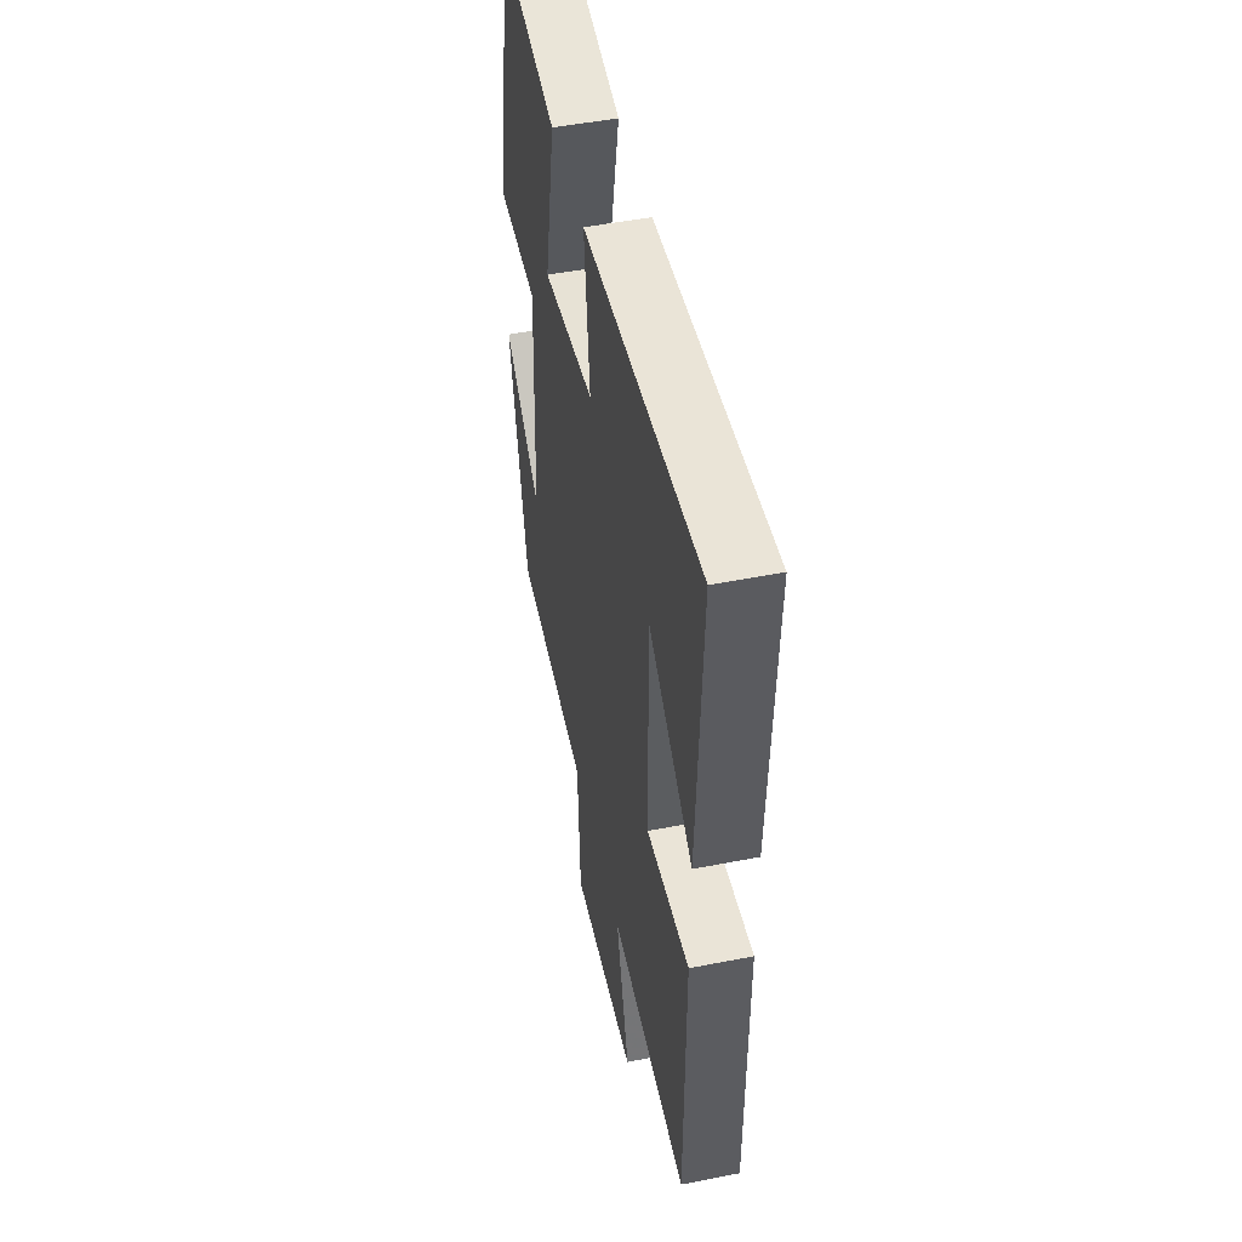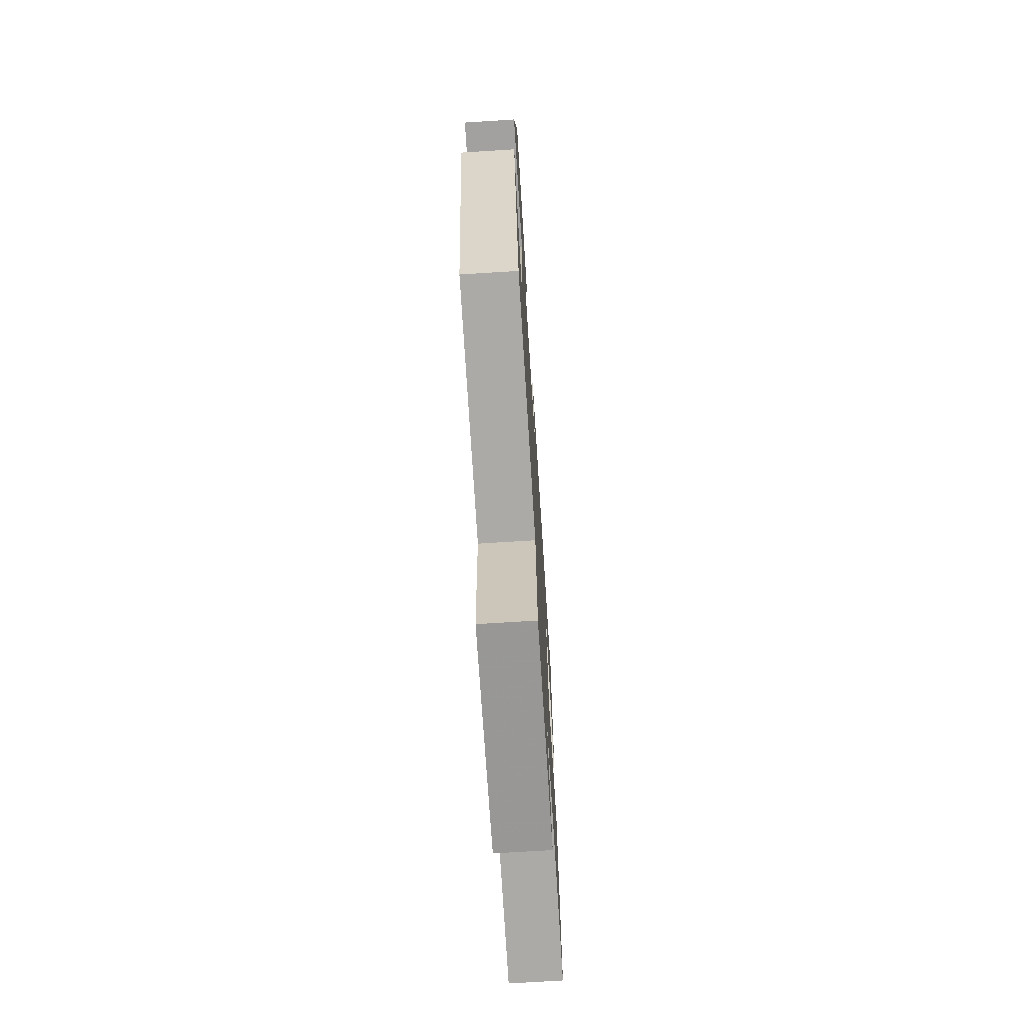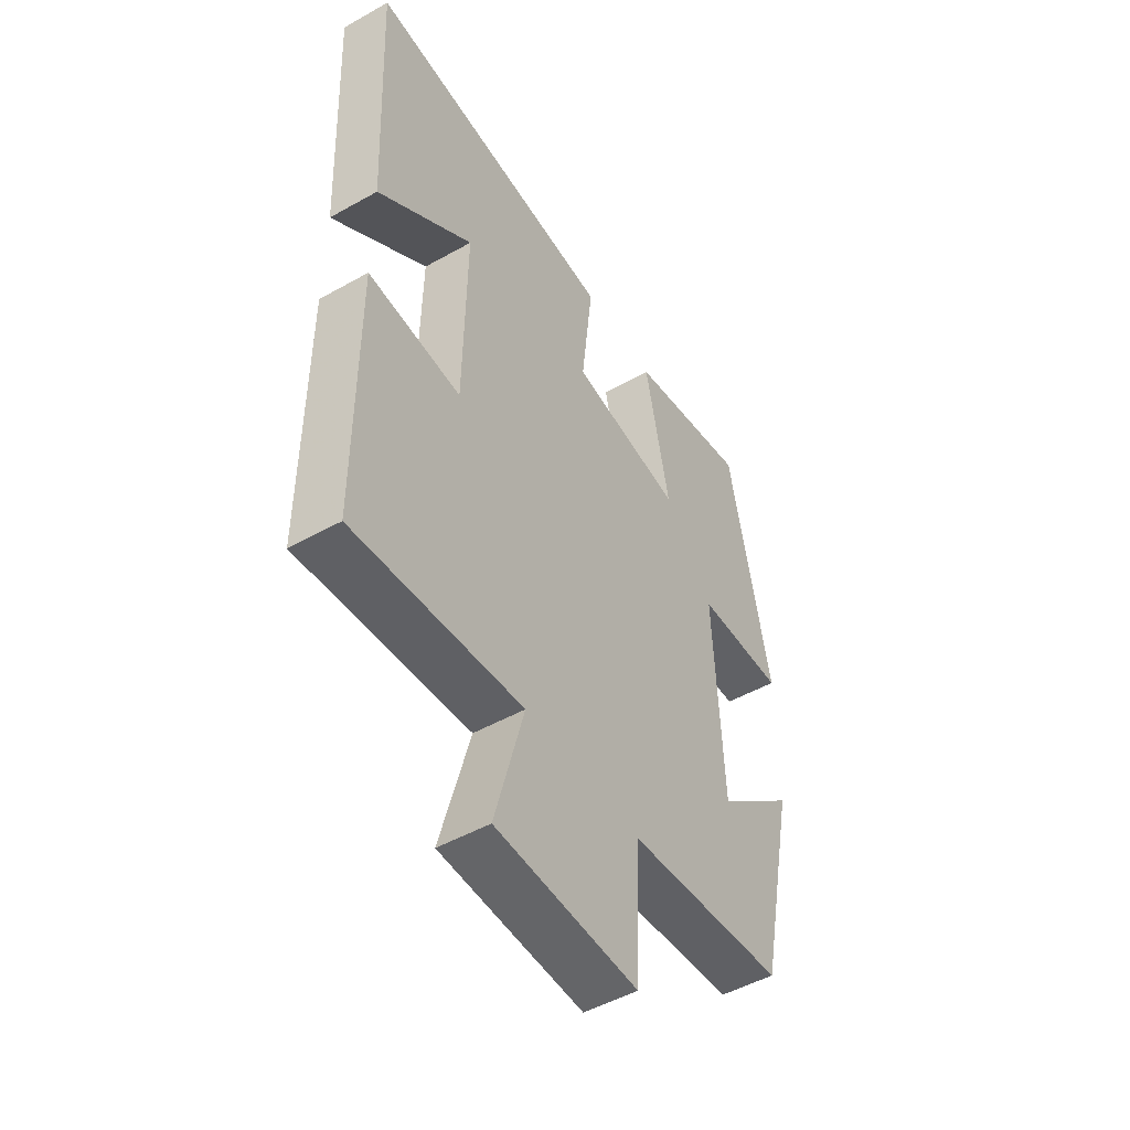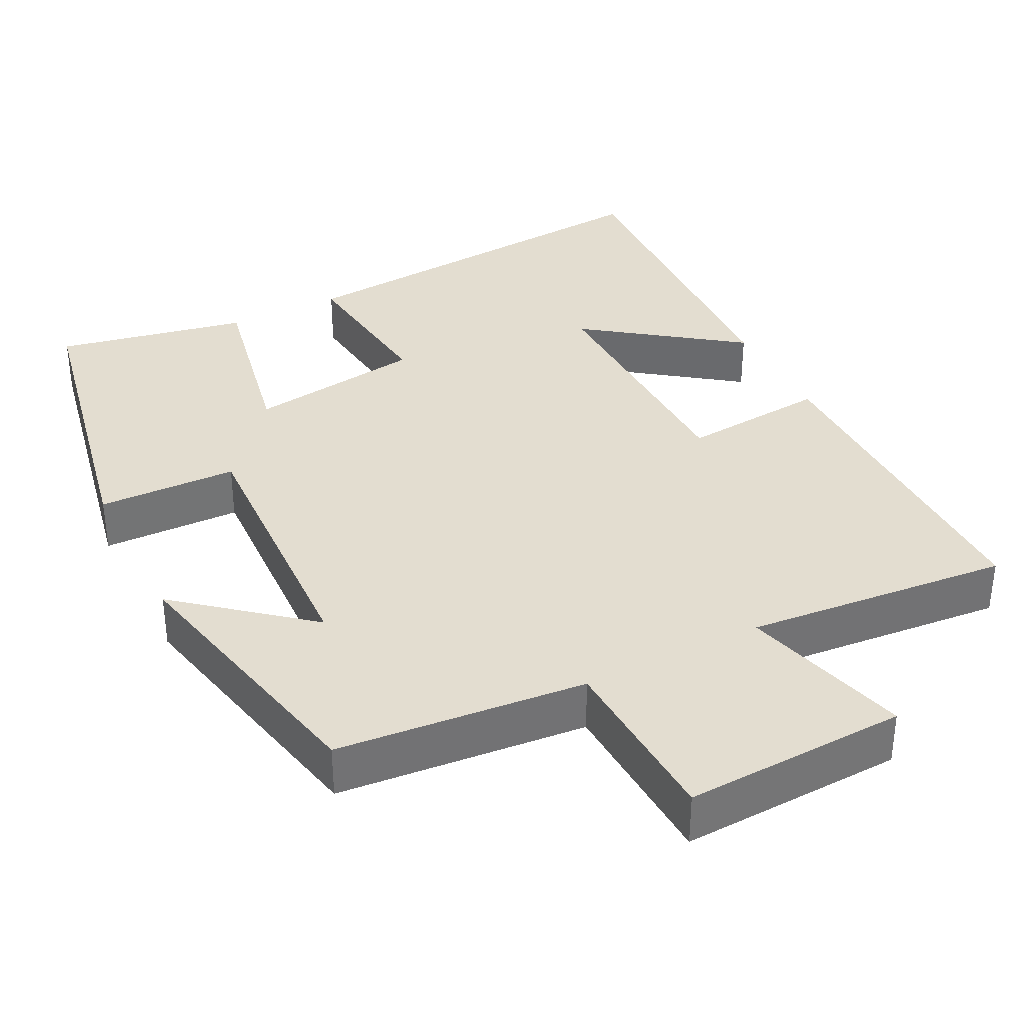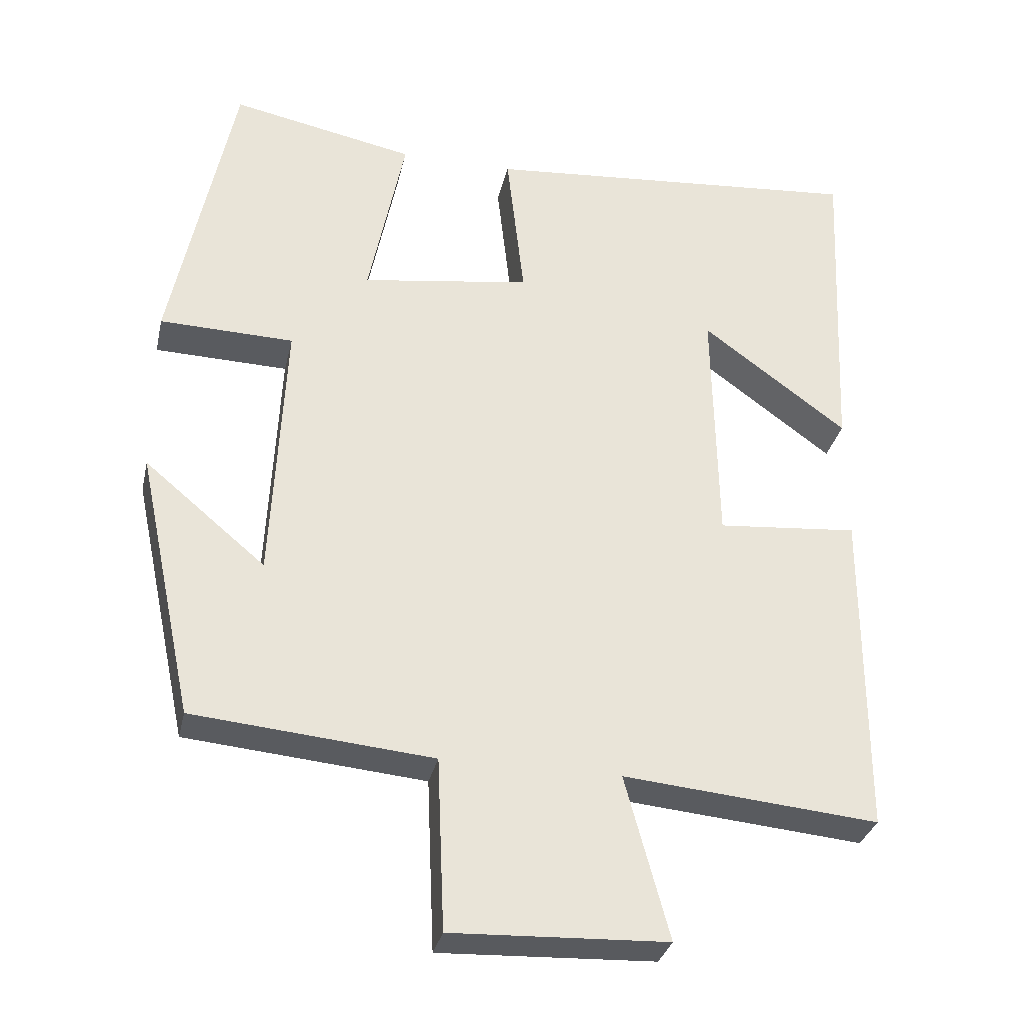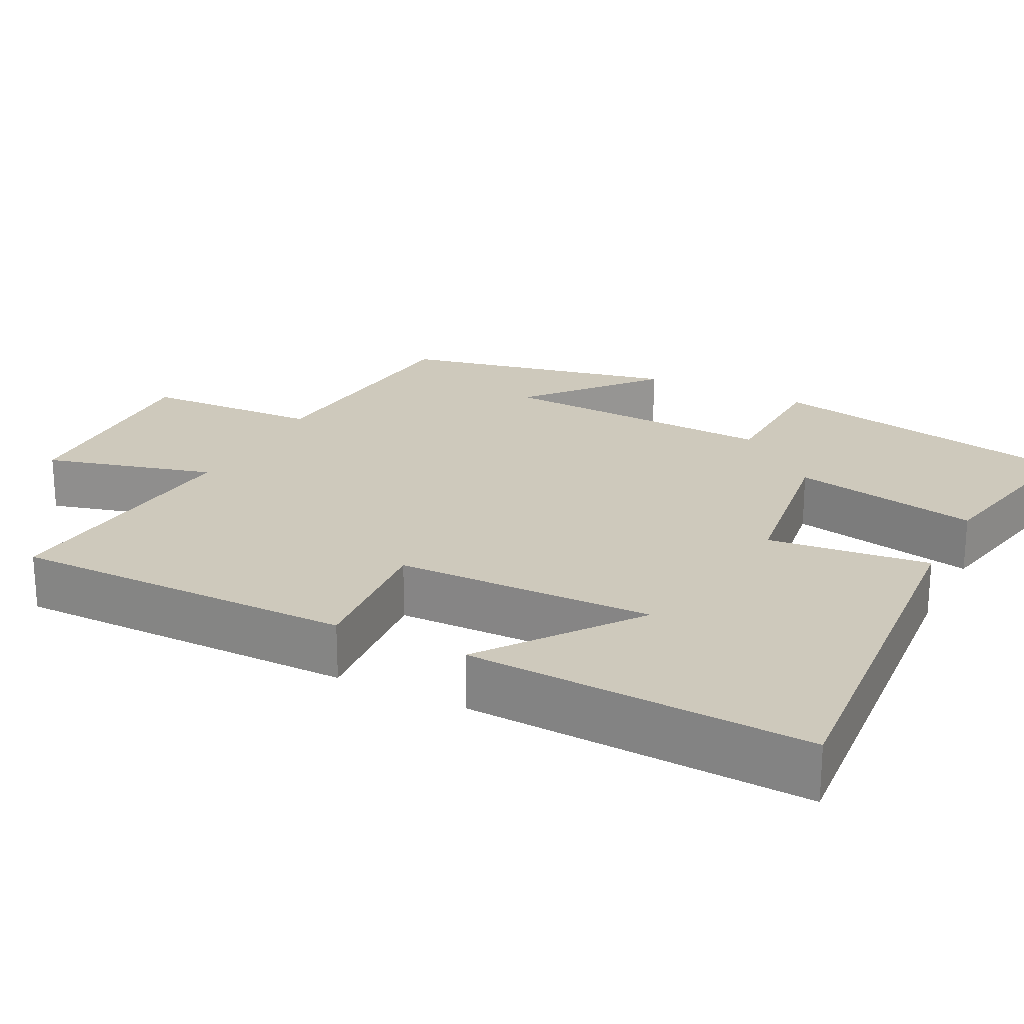
<metadata>
{"format":"obj","ext":"obj","renderer":"f3d","projection":"perspective","resolution":1024,"background":"white","views":[{"elev":49.3,"azim":-102.3,"up":"+Z"},{"elev":-70.7,"azim":93.6,"up":"+Z"},{"elev":-49.6,"azim":-58.2,"up":"+Z"},{"elev":35.6,"azim":153.0,"up":"+Y"},{"elev":-31.8,"azim":167.6,"up":"+Z"},{"elev":22.4,"azim":-63.0,"up":"+Y"}]}
</metadata>
<code>
v -0.521 0.07 0.544
v 0.004 0.07 0.5
v -0.02 0.07 0.287
v 0.212 0.07 0.253
v 0.162 0.07 0.5
v 0.415 0.07 0.551
v 0.5 0.07 0.133
v 0.316 0.07 0.128
v 0.334 0.07 -0.242
v 0.5 0.07 -0.103
v 0.422 0.07 -0.47
v 0.094 0.07 -0.5
v 0.084 0.07 -0.735
v -0.21 0.07 -0.723
v -0.15 0.07 -0.5
v -0.499 0.07 -0.532
v -0.5 0.07 -0.079
v -0.307 0.07 -0.096
v -0.301 0.07 0.244
v -0.5 0.07 0.097
v -0.521 0 0.544
v 0.004 0 0.5
v -0.02 0 0.287
v 0.212 0 0.253
v 0.162 0 0.5
v 0.415 0 0.551
v 0.5 0 0.133
v 0.316 0 0.128
v 0.334 0 -0.242
v 0.5 0 -0.103
v 0.422 0 -0.47
v 0.094 0 -0.5
v 0.084 0 -0.735
v -0.21 0 -0.723
v -0.15 0 -0.5
v -0.499 0 -0.532
v -0.5 0 -0.079
v -0.307 0 -0.096
v -0.301 0 0.244
v -0.5 0 0.097
f 19 20 1 2
f 18 19 2 3
f 15 16 17 18
f 15 18 3 4
f 12 13 14 15
f 12 15 4
f 9 10 11 12
f 8 9 12 4
f 6 7 8
f 4 5 6 8
f 22 21 40 39
f 23 22 39 38
f 38 37 36 35
f 24 23 38 35
f 35 34 33 32
f 24 35 32
f 32 31 30 29
f 24 32 29 28
f 28 27 26
f 28 26 25 24
f 1 21 22 2
f 2 22 23 3
f 3 23 24 4
f 4 24 25 5
f 5 25 26 6
f 6 26 27 7
f 7 27 28 8
f 8 28 29 9
f 9 29 30 10
f 10 30 31 11
f 11 31 32 12
f 12 32 33 13
f 13 33 34 14
f 14 34 35 15
f 15 35 36 16
f 16 36 37 17
f 17 37 38 18
f 18 38 39 19
f 19 39 40 20
f 20 40 21 1

</code>
